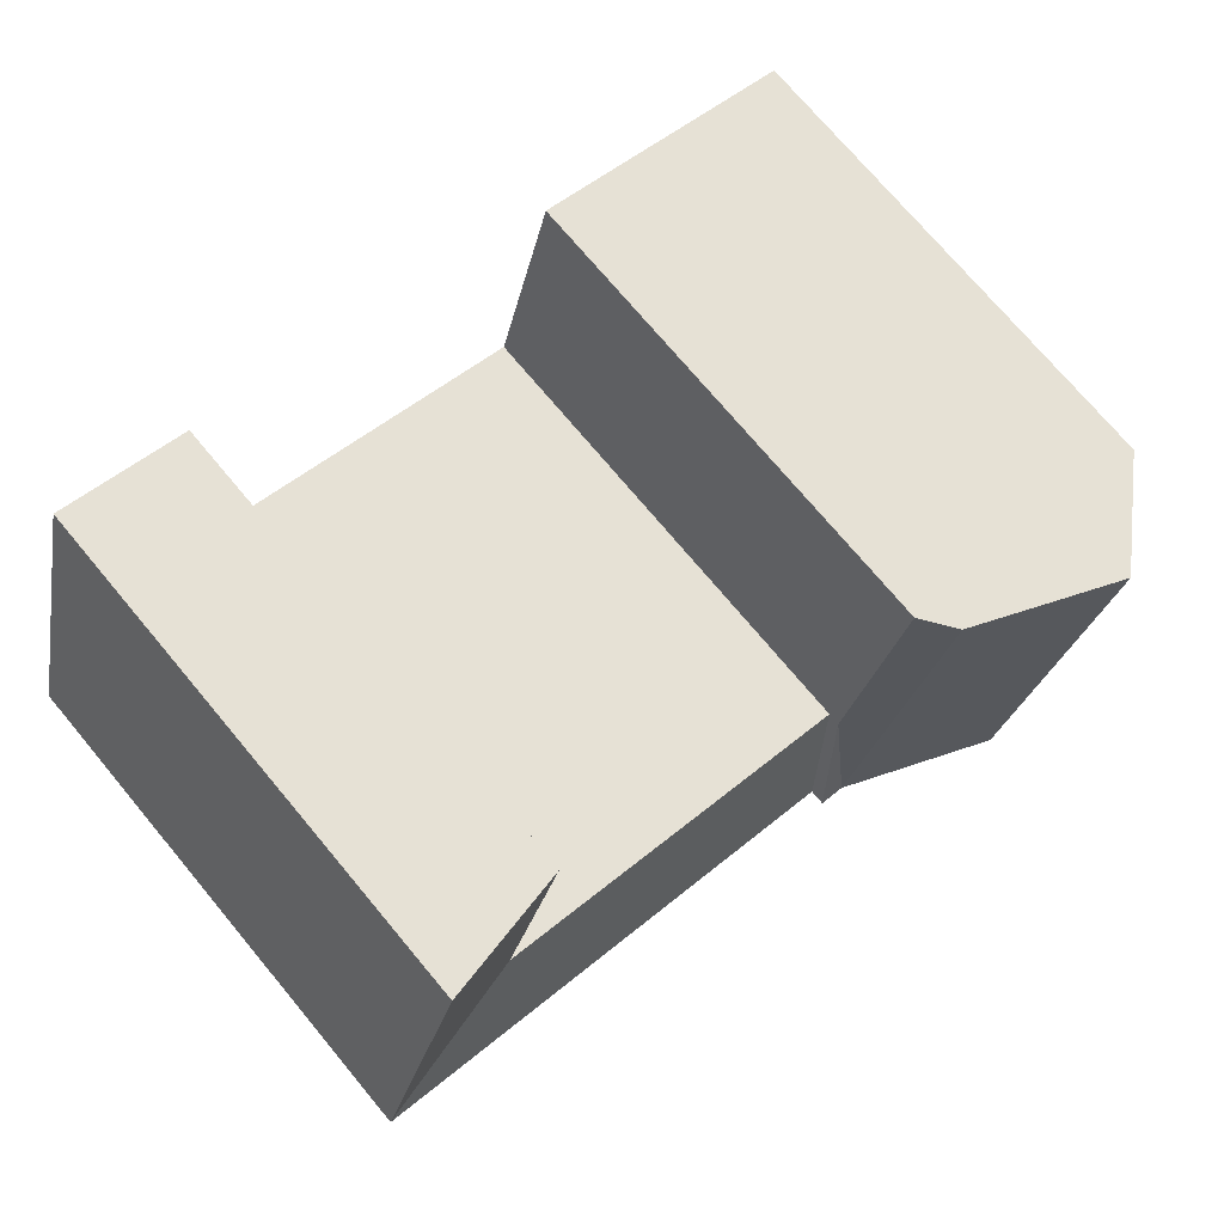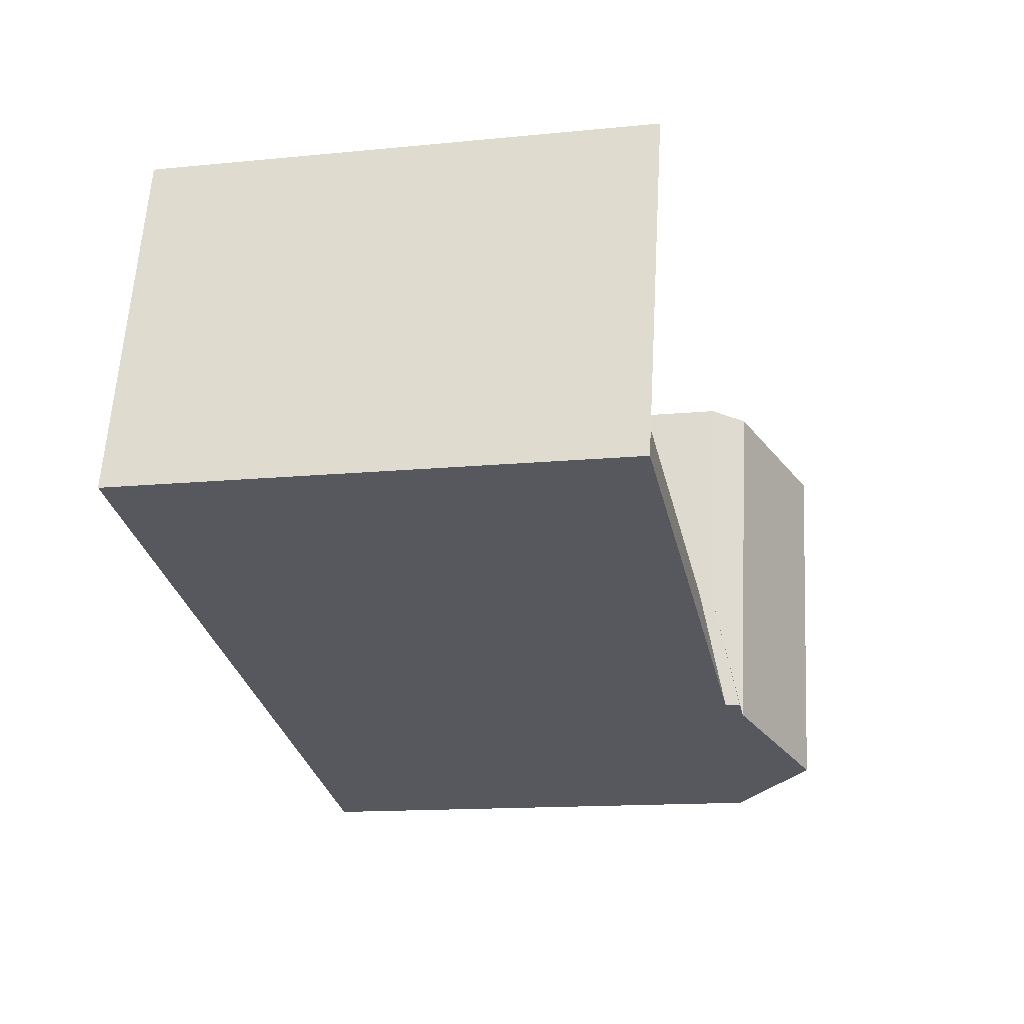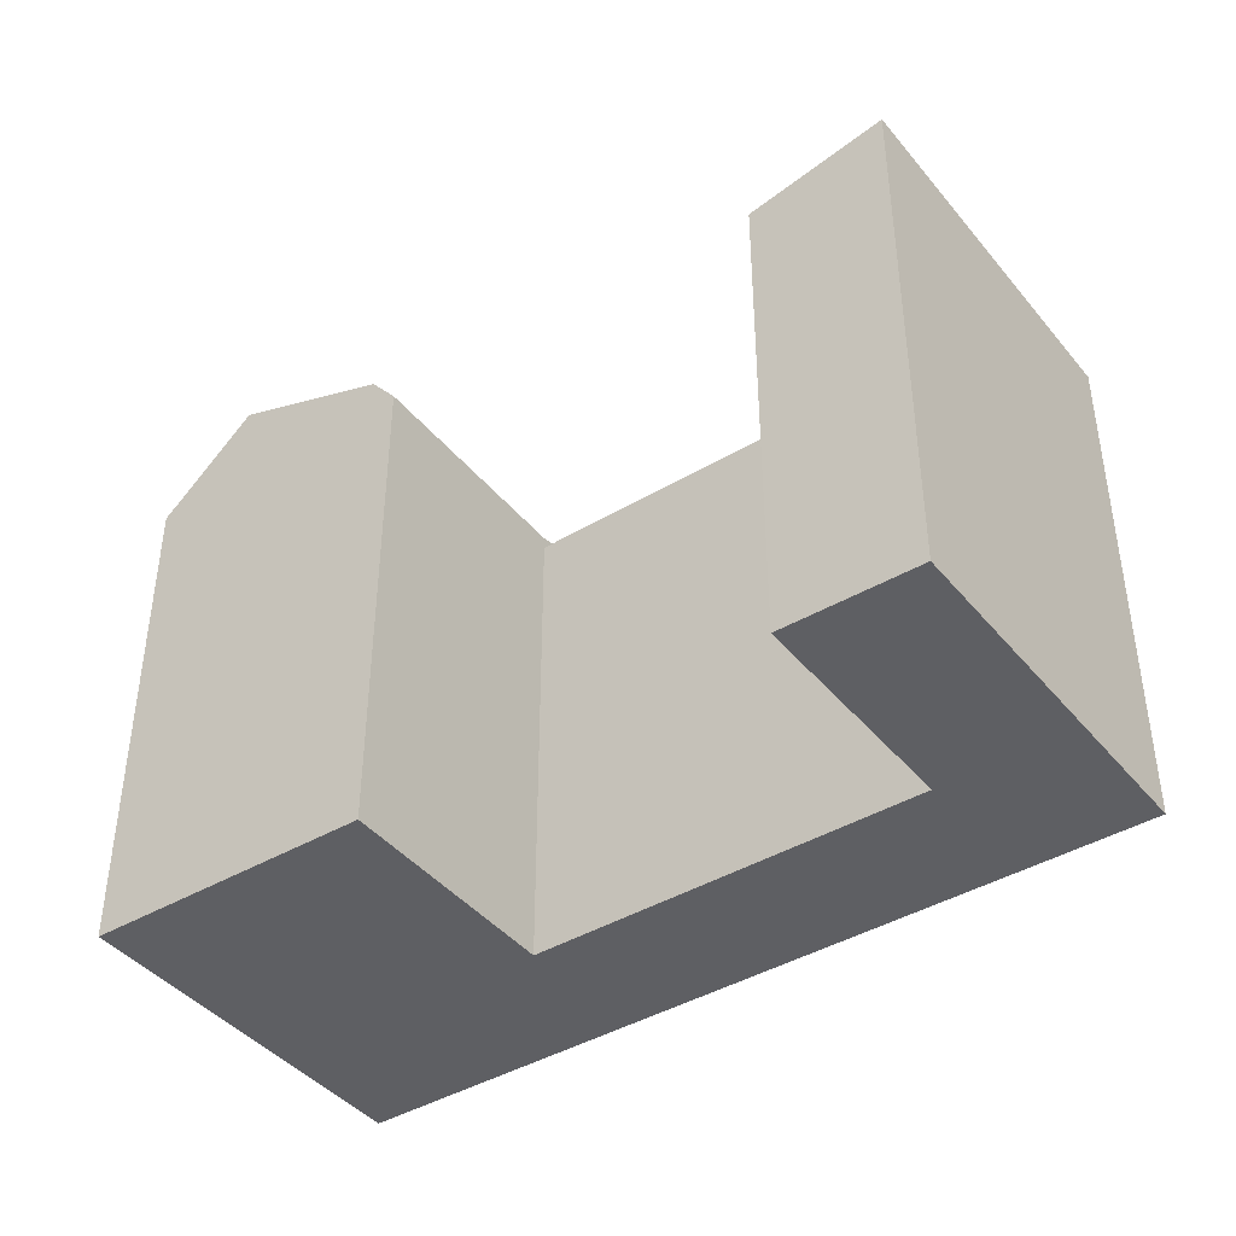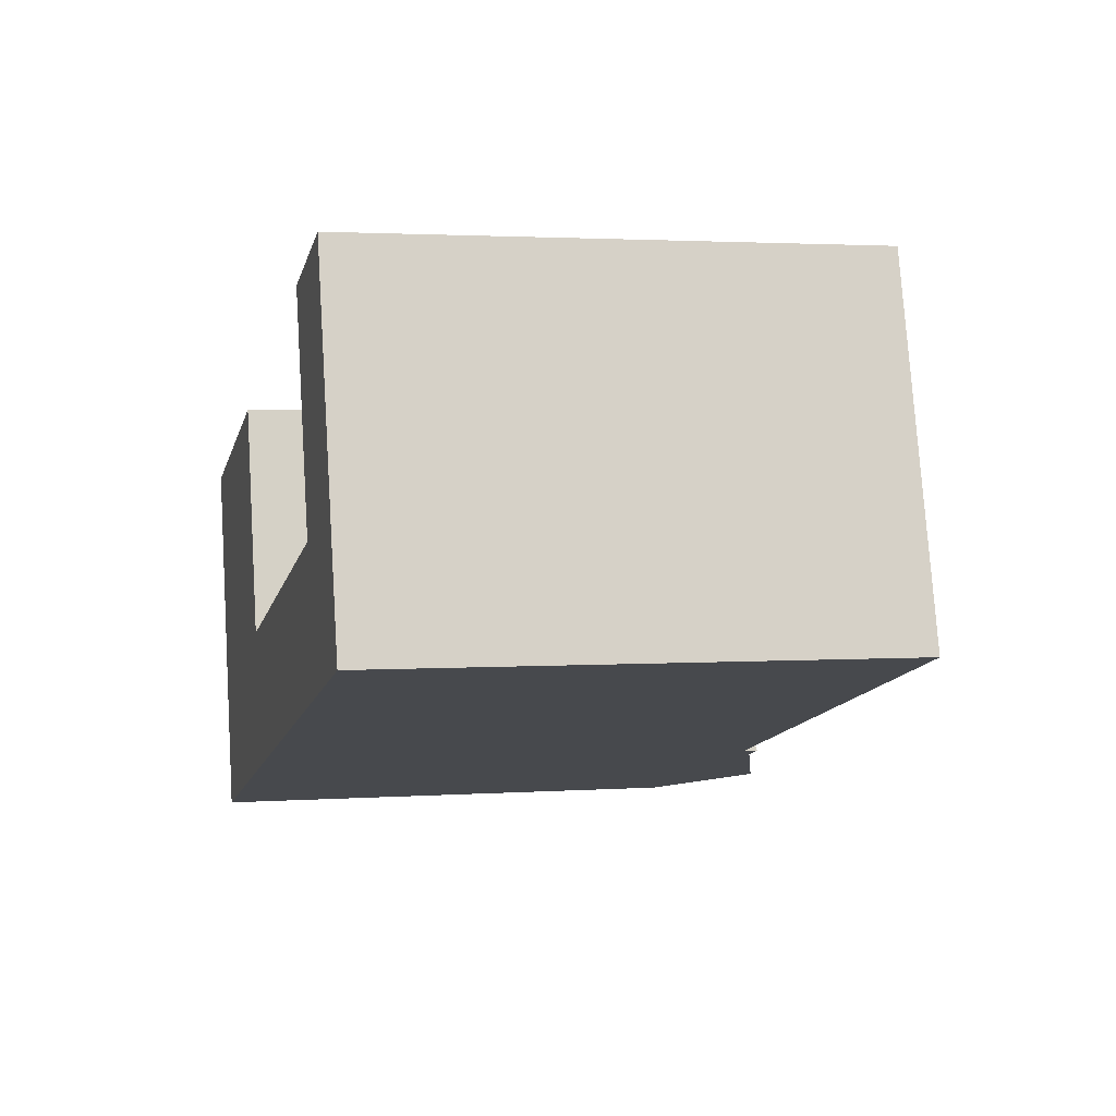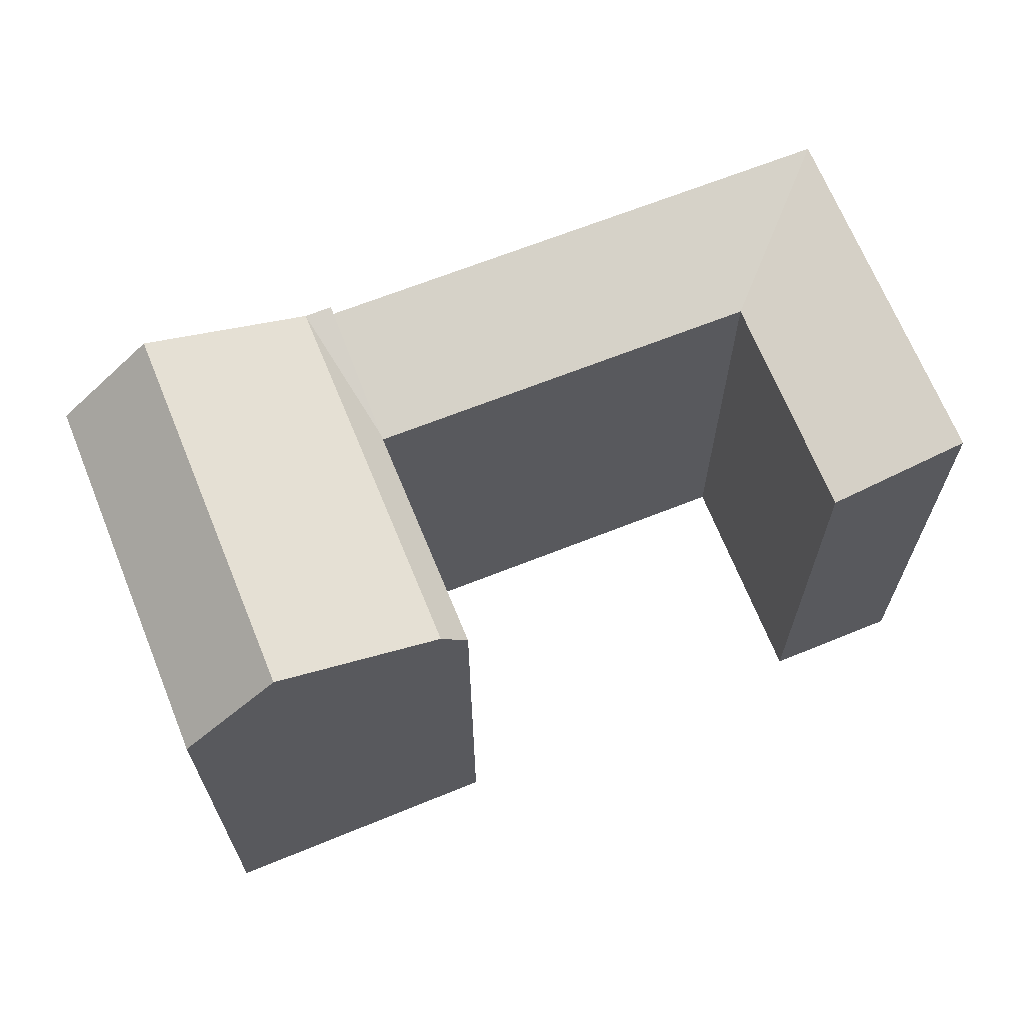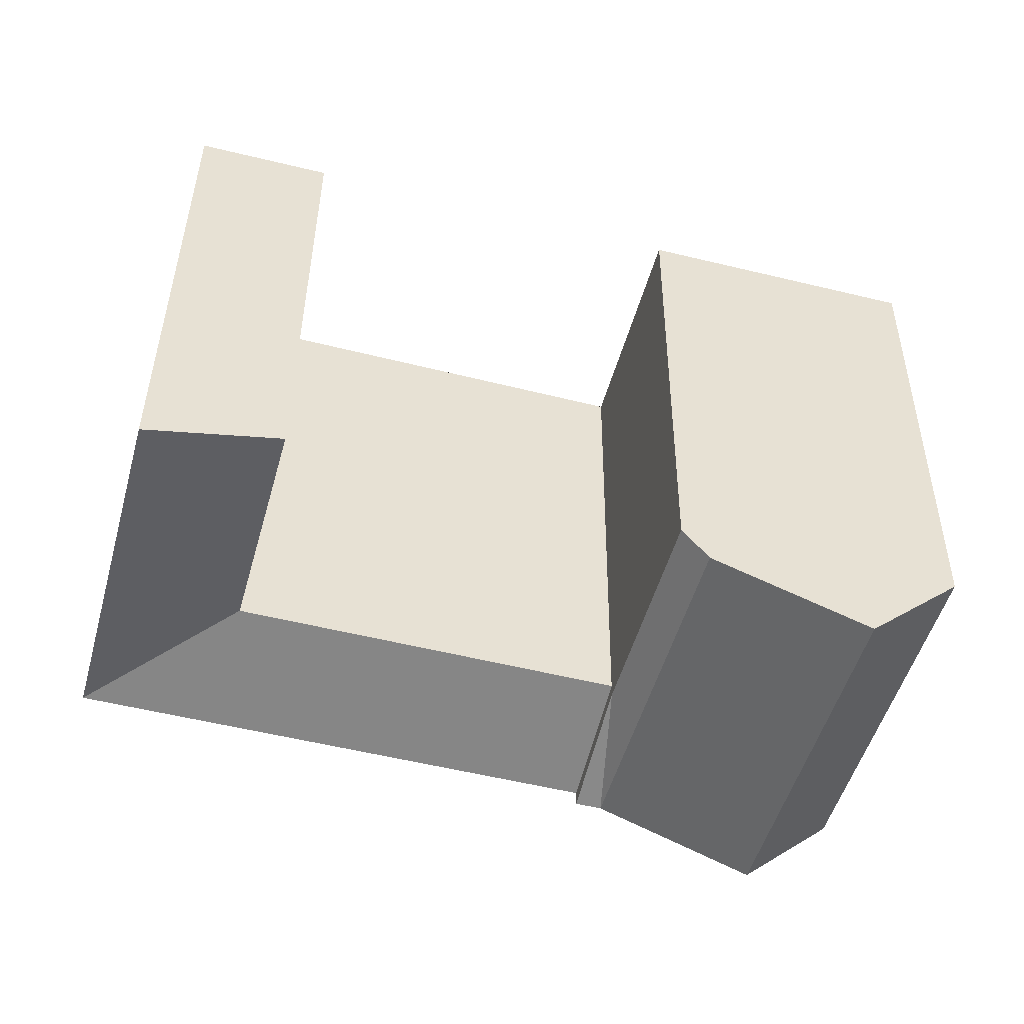
<metadata>
{"format":"obj","ext":"obj","renderer":"f3d","projection":"perspective","resolution":1024,"background":"white","views":[{"elev":74.1,"azim":140.0,"up":"+Z"},{"elev":-13.9,"azim":102.5,"up":"+Z"},{"elev":-41.7,"azim":20.4,"up":"+Y"},{"elev":2.3,"azim":75.9,"up":"+Z"},{"elev":66.9,"azim":-37.1,"up":"+Y"},{"elev":40.3,"azim":-179.5,"up":"+Z"}]}
</metadata>
<code>
v  0.0004763 22.4 -0.0007086
v  0.9301 -3.815e-07 -3.495
v  0 -3.815e-07 -2.336e-23
v  2.789 -3.815e-07 -10.48
v  4.387 1.009e-15 -16.49
v  0.9305 22.4 -3.495
v  2.789 22.4 -10.48
v  4.388 22.4 -16.49
v  15.29 22.4 -7.046
v  16.89 23.22 -13.05
v  16.89 23.91 -13.05
v  15.29 21.83 -7.046
v  13.47 22.4 -0.1925
v  12.54 22.4 3.302
v  12.53 -3.815e-07 3.303
v  15.29 -3.815e-07 -7.045
v  13.46 -3.815e-07 -0.1918
v  32.62 -3.815e-07 -2.286
v  30.77 21.83 4.369
v  32.62 21.83 -2.286
v  29.81 21.83 7.854
v  29.81 -3.815e-07 7.854
v  30.77 -3.815e-07 4.369
v  11.35 23.91 2.989
v  4.235 26.4 1.115
v  11.35 -3.815e-07 2.99
v  4.234 -3.815e-07 1.116
v  35.76 -3.815e-07 9.423
v  35.76 23.22 9.422
v  40.22 -3.815e-07 -6.646
v  34.28 23.22 -8.277
v  40.22 23.22 -6.647
v  15.7 23.91 -13.38
v  8.611 26.4 -15.33
v  34.28 -3.815e-07 -8.276
v  16.89 7.993e-16 -13.05
v  15.7 8.192e-16 -13.38
v  8.61 9.385e-16 -15.33
v  38.56 23.22 -0.6565
v  36.73 23.22 5.937
v  38.56 -3.815e-07 -0.6557
v  36.73 -3.815e-07 5.938
v  14.1 23.91 -7.372
v  12.28 23.91 -0.5059
v  5.165 26.4 -2.38
v  7.012 26.4 -9.319
g defaultobject
f 1 2 3
f 2 1 4
f 4 1 5
f 5 1 6
f 5 6 7
f 5 7 8
f 9 10 11
f 10 9 12
f 12 9 13
f 12 13 14
f 12 14 15
f 12 15 16
f 16 15 17
f 18 19 20
f 19 18 21
f 21 18 22
f 22 18 23
f 1 24 25
f 24 1 14
f 14 1 15
f 15 1 26
f 26 1 3
f 26 3 27
f 18 12 16
f 12 18 20
f 28 21 22
f 21 28 29
f 30 31 32
f 31 30 10
f 10 30 33
f 33 30 34
f 34 30 8
f 8 30 35
f 8 35 36
f 8 36 5
f 5 36 37
f 5 37 38
f 33 11 10
f 39 30 32
f 30 39 40
f 30 40 29
f 30 29 28
f 30 28 41
f 41 28 42
f 1 2 3
f 2 1 4
f 4 1 5
f 5 1 6
f 5 6 7
f 5 7 8
f 9 10 11
f 10 9 12
f 12 9 13
f 12 13 14
f 12 14 15
f 12 15 16
f 16 15 17
f 18 19 20
f 19 18 21
f 21 18 22
f 22 18 23
f 1 24 25
f 24 1 14
f 14 1 15
f 15 1 26
f 26 1 3
f 26 3 27
f 18 12 16
f 12 18 20
f 28 21 22
f 21 28 29
f 30 31 32
f 31 30 10
f 10 30 33
f 33 30 34
f 34 30 8
f 8 30 35
f 8 35 36
f 8 36 5
f 5 36 37
f 5 37 38
f 33 11 10
f 39 30 32
f 30 39 40
f 30 40 29
f 30 29 28
f 30 28 41
f 41 28 42
f 38 4 5
f 4 38 37
f 4 37 36
f 4 36 35
f 4 35 30
f 4 30 41
f 4 41 16
f 16 41 18
f 18 41 23
f 23 41 42
f 23 42 28
f 23 28 22
f 16 2 4
f 2 16 17
f 2 17 15
f 2 15 26
f 2 26 3
f 3 26 27
f 38 4 5
f 4 38 37
f 4 37 36
f 4 36 35
f 4 35 30
f 4 30 41
f 4 41 16
f 16 41 18
f 18 41 23
f 23 41 42
f 23 42 28
f 23 28 22
f 16 2 4
f 2 16 17
f 2 17 15
f 2 15 26
f 2 26 3
f 3 26 27
f 19 32 20
f 32 19 39
f 39 19 21
f 39 21 40
f 40 21 29
f 31 20 32
f 20 31 10
f 20 10 12
f 43 9 33
f 9 43 44
f 9 44 13
f 13 44 24
f 13 24 14
f 24 45 25
f 45 24 46
f 46 24 34
f 34 24 44
f 34 44 43
f 34 43 33
f 25 6 1
f 6 25 7
f 7 25 8
f 8 25 34
f 34 25 45
f 34 45 46
f 33 9 11
f 19 32 20
f 32 19 39
f 39 19 21
f 39 21 40
f 40 21 29
f 31 20 32
f 20 31 10
f 20 10 12
f 43 9 33
f 9 43 44
f 9 44 13
f 13 44 24
f 13 24 14
f 24 45 25
f 45 24 46
f 46 24 34
f 34 24 44
f 34 44 43
f 34 43 33
f 25 6 1
f 6 25 7
f 7 25 8
f 8 25 34
f 34 25 45
f 34 45 46
f 33 9 11

</code>
